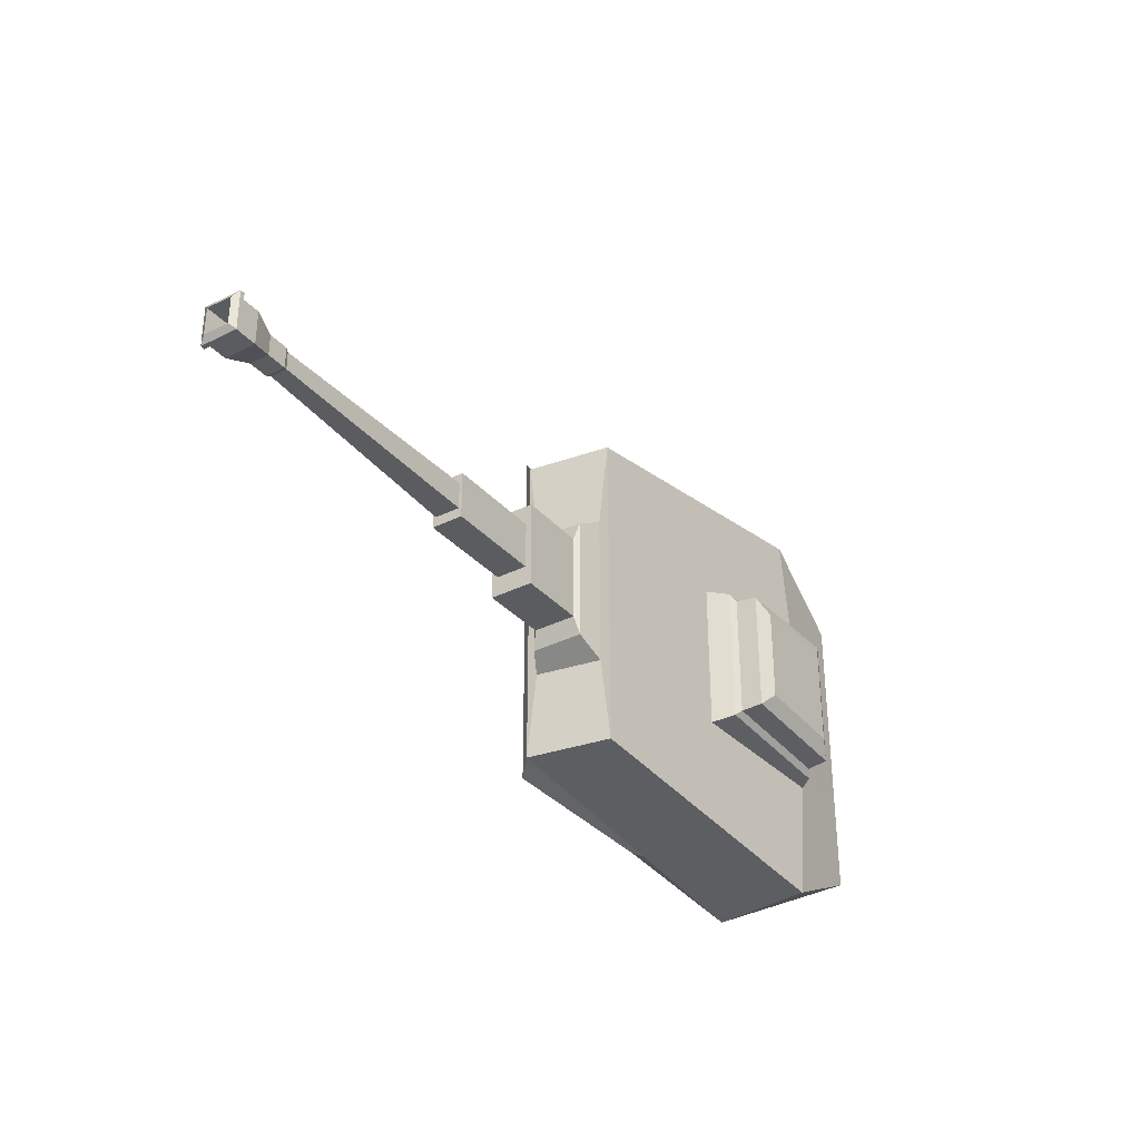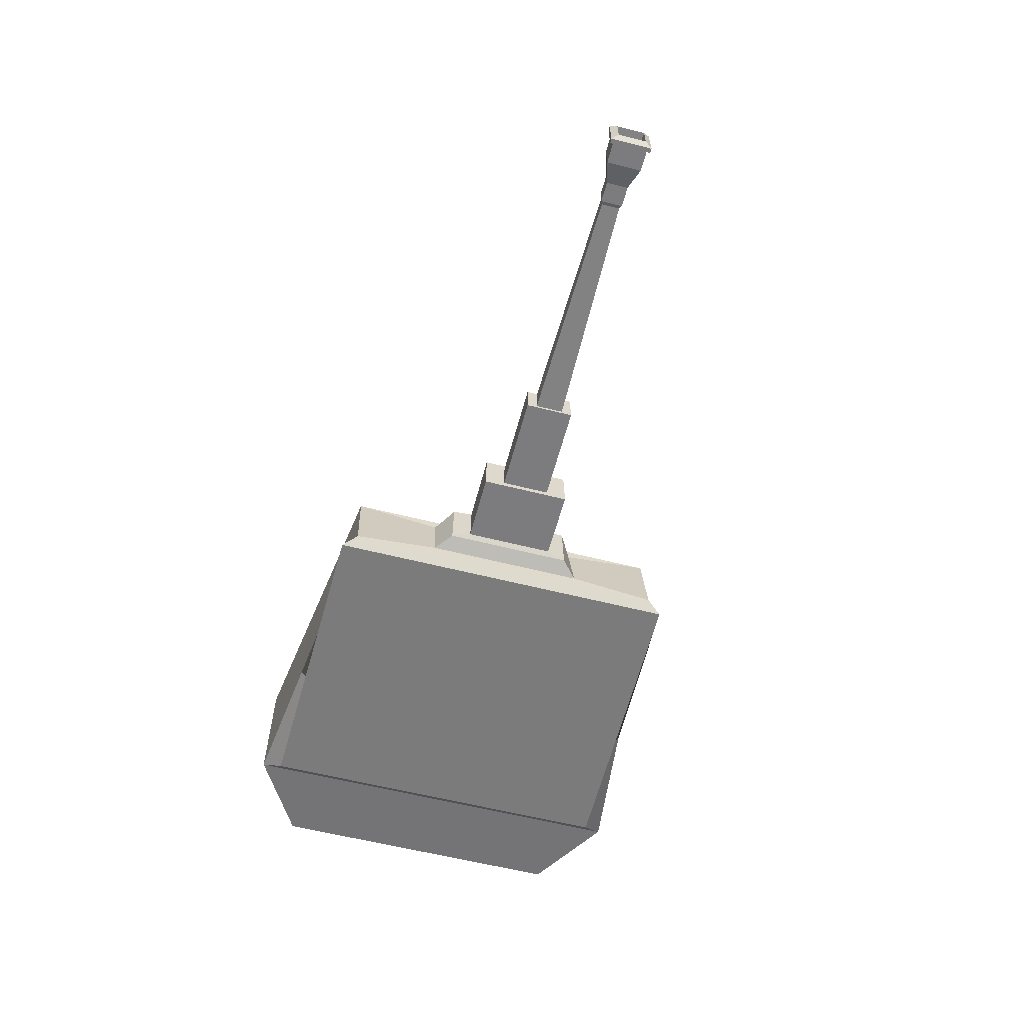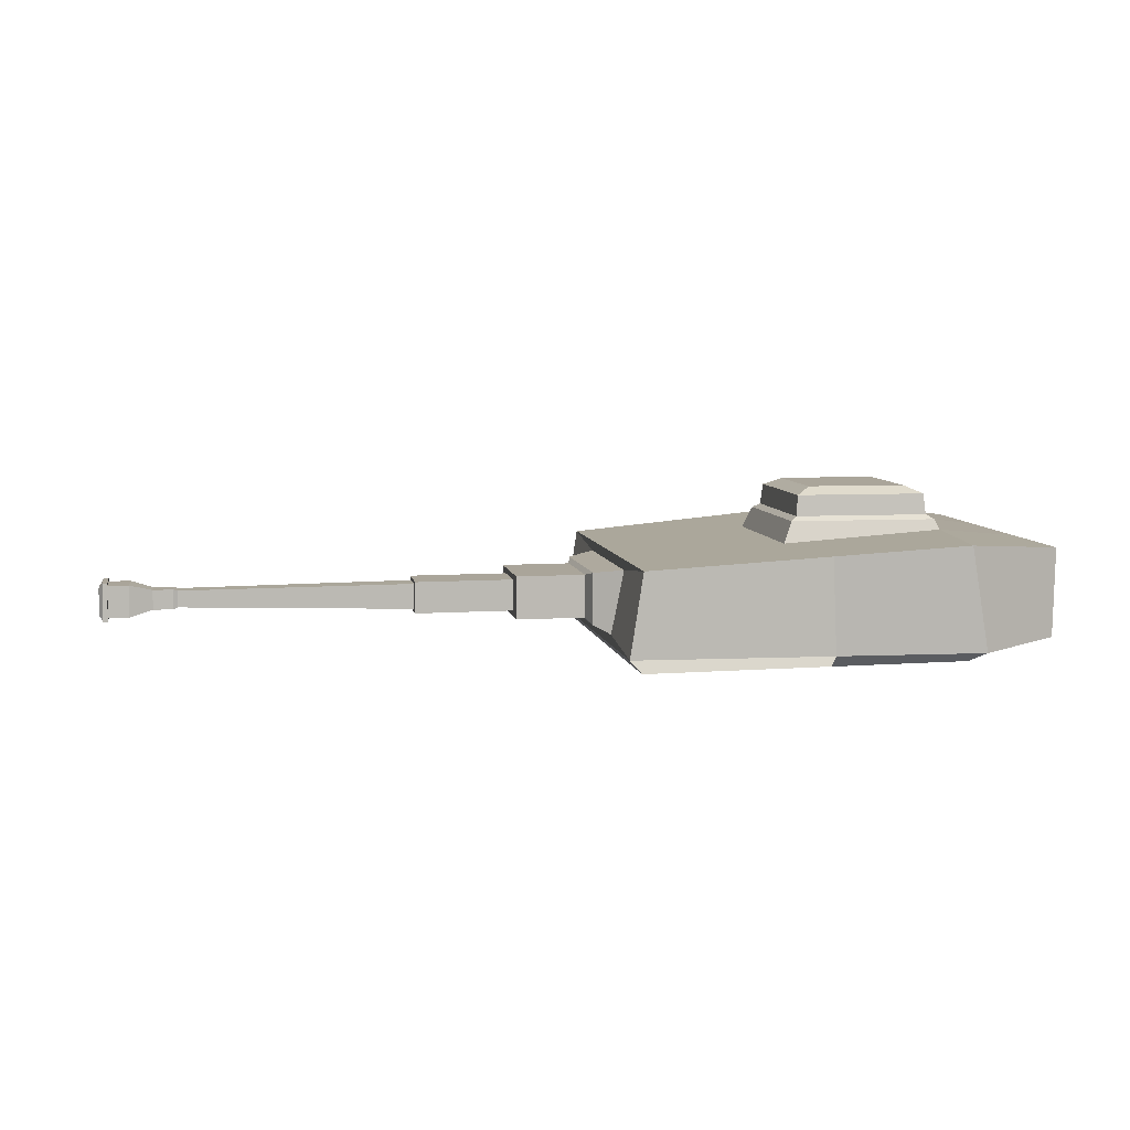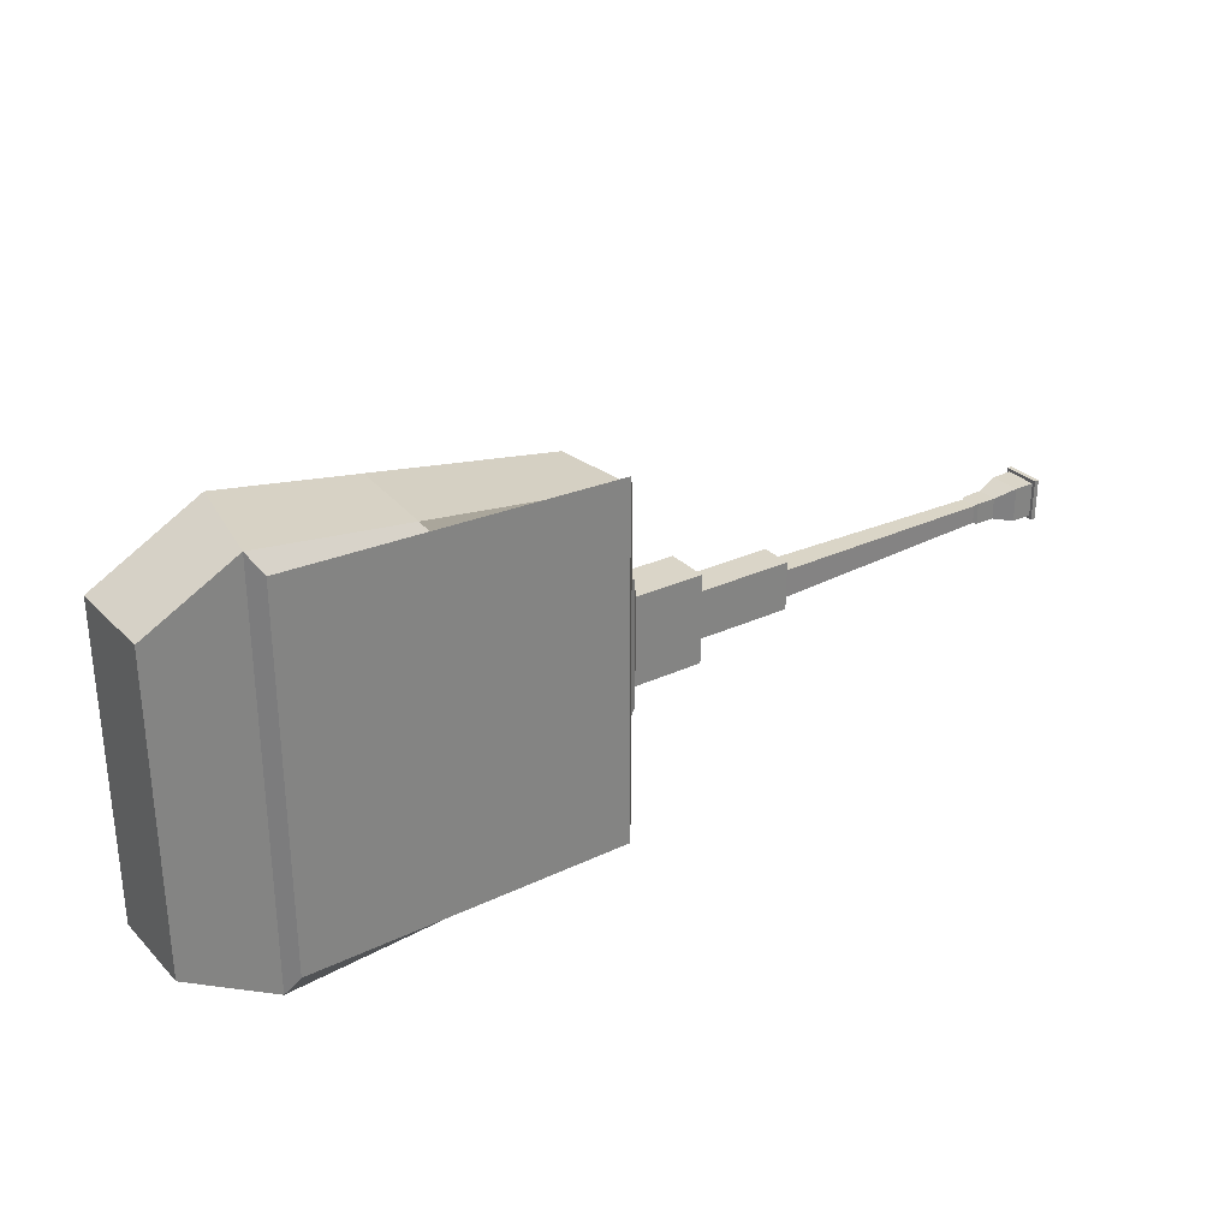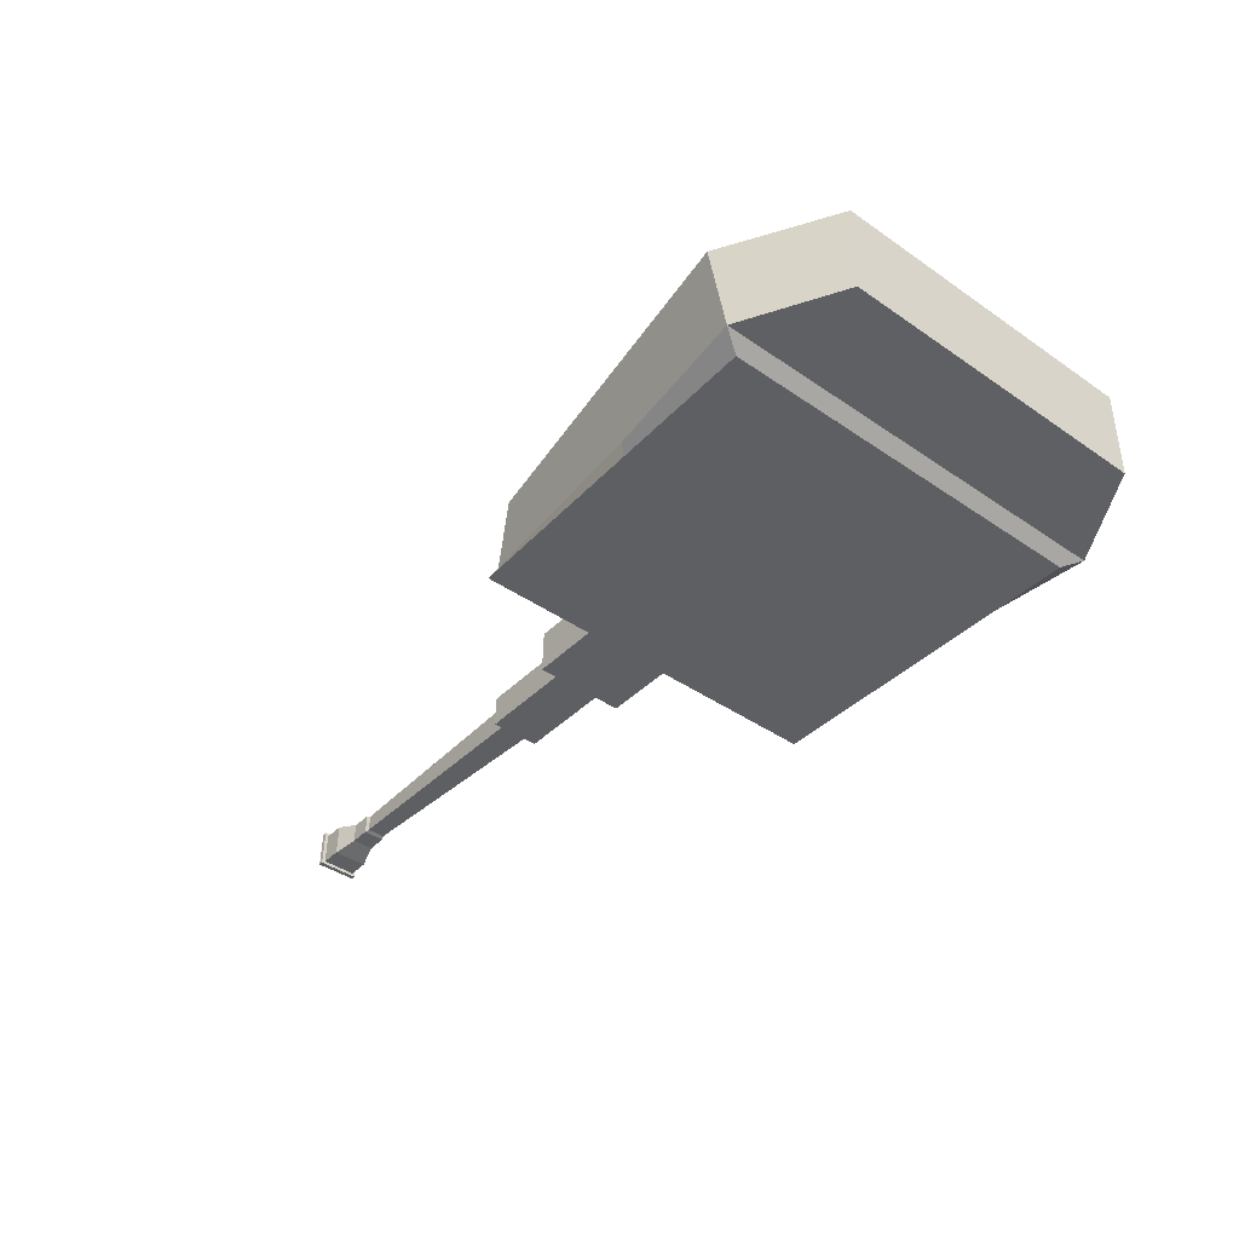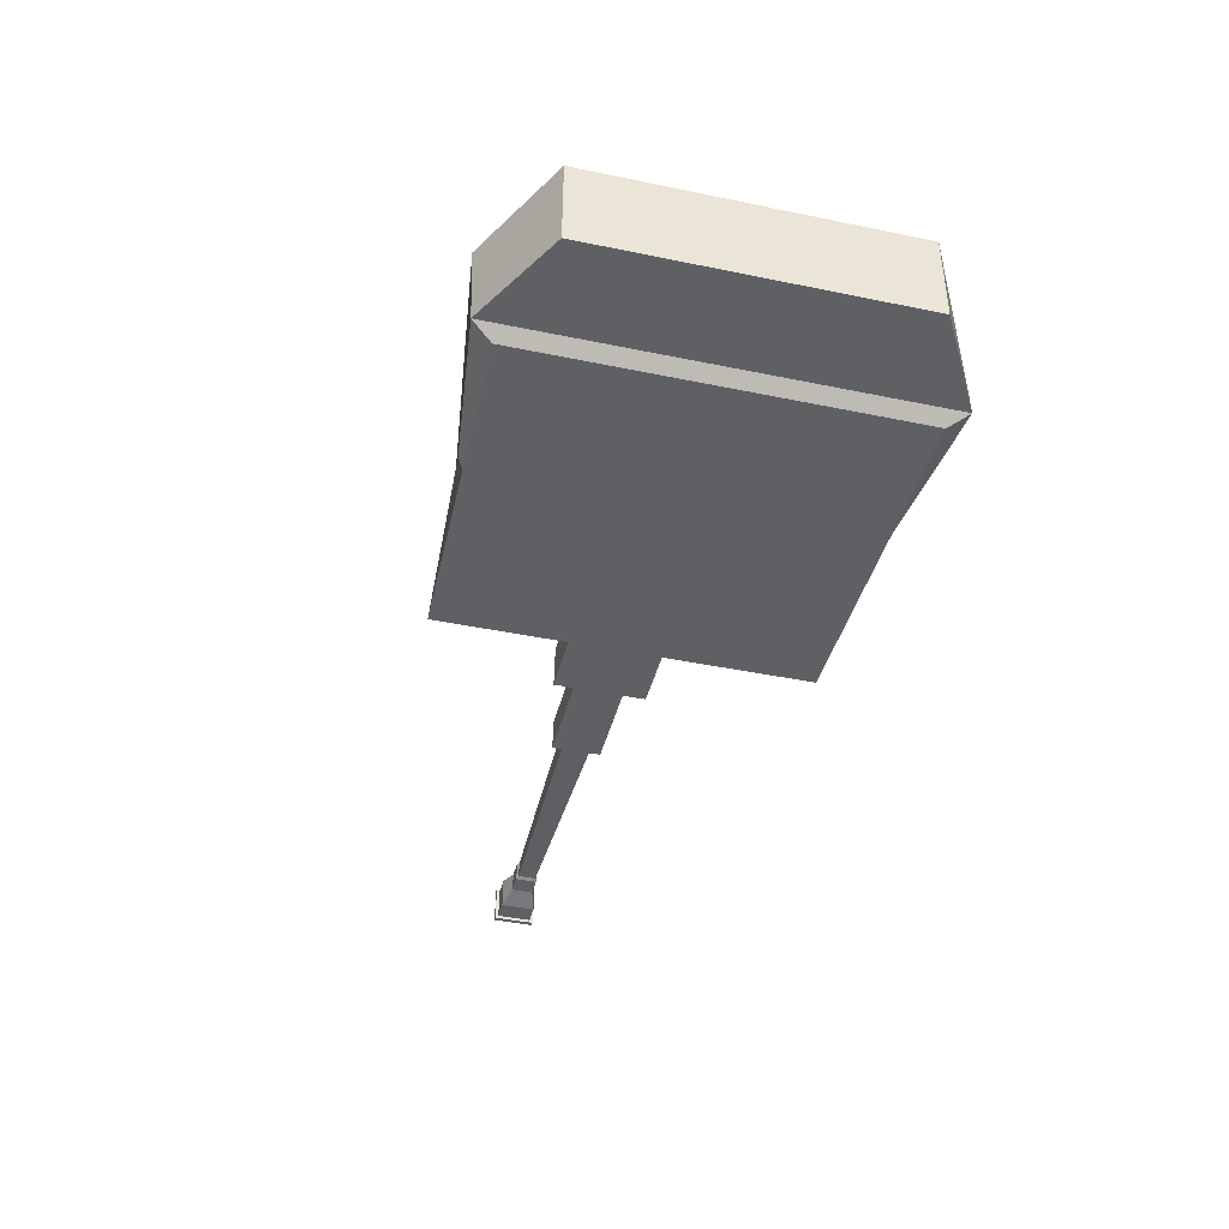
<metadata>
{"format":"obj","ext":"obj","renderer":"f3d","projection":"perspective","resolution":1024,"background":"white","views":[{"elev":-33.4,"azim":124.5,"up":"+Z"},{"elev":-58.9,"azim":75.3,"up":"+Y"},{"elev":7.7,"azim":169.3,"up":"+Y"},{"elev":29.9,"azim":-34.1,"up":"+Z"},{"elev":-41.1,"azim":-130.0,"up":"+Y"},{"elev":-42.6,"azim":-103.8,"up":"+Y"}]}
</metadata>
<code>
o Cube
v 1.632 0.6346 1.42
v 1.518 1.364 1.421
v -2.07 0.696 1.326
v -2.084 1.464 1.326
v 1.632 0.7252 -0.6847
v 1.518 1.274 -0.6746
v 1.518 1.274 0.6746
v 1.766 0.7906 0.5487
v 1.76 1.24 -0.5406
v 1.801 0.8293 -0.3828
v 1.801 0.8293 0.3828
v 1.797 1.201 -0.3771
v 1.797 1.201 0.3771
v 2.399 0.8293 -0.3828
v 2.399 0.8293 0.3828
v 2.394 1.201 0.3771
v 2.398 0.8799 -0.2059
v 2.395 1.15 0.2028
v 3.246 0.8799 -0.2059
v 3.246 0.8799 0.2059
v 3.242 1.15 0.2028
v 3.245 0.9063 0.1185
v 3.242 1.124 -0.1167
v 5.242 0.971 0.07724
v 5.24 1.113 -0.07608
v 5.274 0.9579 -0.09156
v 5.274 0.9579 0.09158
v 5.271 1.126 0.09022
v 5.444 0.9579 -0.09156
v 5.442 1.126 -0.0902
v 5.442 1.126 0.09022
v 5.636 0.9065 -0.1475
v 5.632 1.177 0.1454
v 5.813 0.9065 -0.1475
v 5.809 1.177 -0.1453
v 5.809 1.177 0.1454
v 5.813 0.8805 -0.1758
v 5.813 0.8805 0.1758
v 5.809 1.203 -0.1732
v 5.809 1.203 0.1732
v 5.853 0.8805 -0.1758
v 5.853 0.8805 0.1758
v 5.848 1.203 -0.1732
v 5.885 0.932 0.1197
v 5.882 1.152 0.1179
v 5.621 0.9427 0.1081
v -0.05482 0.6496 1.622
v -0.01447 1.475 1.624
v 1.632 0.6346 -0.4733
v -1.307 0.6608 -0.5905
v -1.307 0.6608 0.5905
v 1.518 1.364 0.4738
v -1.275 1.565 0.7189
v -2.07 0.696 0.442
v -2.084 1.464 0.442
v 1.632 0.7252 -0.2282
v 1.632 0.7252 0.2282
v 1.518 1.274 0.2249
v 1.76 1.24 -0.1802
v 1.76 1.24 0.1802
v 1.801 0.8293 0.1276
v 1.797 1.201 -0.1257
v 2.399 0.8293 0.1276
v 2.394 1.201 0.1257
v 2.398 0.8799 0.06862
v 2.395 1.15 -0.06761
v 2.395 1.15 0.06761
v 3.246 0.8799 -0.06862
v 3.246 0.8799 0.06862
v 3.242 1.15 0.06761
v 3.245 0.9063 0.03949
v 3.242 1.124 -0.03891
v 5.242 0.971 -0.02573
v 5.242 0.971 0.02575
v 5.24 1.113 -0.02535
v 5.24 1.113 0.02537
v 5.271 1.126 -0.03006
v 5.271 1.126 0.03008
v 5.444 0.9579 0.03053
v 5.442 1.126 -0.03006
v 5.636 0.9065 -0.04917
v 5.632 1.177 0.04846
v 5.813 0.9065 -0.04917
v 5.809 1.177 -0.04844
v 5.813 0.8805 -0.0586
v 5.813 0.8805 0.05862
v 5.809 1.203 -0.05774
v 5.809 1.203 0.05776
v 5.853 0.8805 -0.0586
v 5.853 0.8805 0.05862
v 5.848 1.203 -0.05774
v 5.848 1.203 0.05776
v 5.885 0.932 0.0399
v 5.882 1.152 0.03931
v 5.621 0.9427 0.03603
v 5.618 1.141 0.0355
v 0.108 1.466 -0.6579
v -1.25 1.651 -0.6629
v -1.25 1.651 0.6629
v 0.02857 1.652 -0.6066
v 0.02857 1.652 0.6066
v -1.191 1.687 0.6021
v -0.03008 1.688 0.551
v -1.173 1.868 0.5829
v -0.04851 1.869 -0.5335
v -0.04851 1.869 0.5335
v -1.036 1.932 0.4415
v -0.1849 1.932 -0.404
v -0.1849 1.932 0.404
v 1.632 0.6346 -1.42
v -1.307 0.6608 1.771
v -1.307 0.6608 -1.771
v 1.518 1.364 -1.421
v -1.152 1.557 1.775
v -1.152 1.557 -1.775
v -2.07 0.696 -1.326
v -2.084 1.464 -1.326
v 1.632 0.7252 0.6847
v 1.766 0.7906 -0.5487
v 1.76 1.24 0.5406
v 2.394 1.201 -0.3771
v 2.398 0.8799 0.2059
v 2.395 1.15 -0.2028
v 3.242 1.15 -0.2028
v 3.245 0.9063 -0.1185
v 3.242 1.124 0.1167
v 5.242 0.971 -0.07724
v 5.24 1.113 0.07608
v 5.271 1.126 -0.09022
v 5.444 0.9579 0.09156
v 5.636 0.9065 0.1475
v 5.632 1.177 -0.1454
v 5.813 0.9065 0.1475
v 5.848 1.203 0.1732
v 5.885 0.932 -0.1197
v 5.882 1.152 -0.1179
v 5.621 0.9427 -0.1081
v 5.618 1.141 0.1065
v 5.618 1.141 -0.1065
v -0.05482 0.6496 -1.622
v -0.01447 1.475 -1.624
v 1.632 0.6346 0.4733
v 1.518 1.364 -0.4738
v -1.275 1.565 -0.7189
v -2.07 0.696 -0.442
v -2.084 1.464 -0.442
v 1.518 1.274 -0.2249
v 1.766 0.7906 0.1829
v 1.766 0.7906 -0.1829
v 1.801 0.8293 -0.1276
v 1.797 1.201 0.1257
v 2.399 0.8293 -0.1276
v 2.394 1.201 -0.1257
v 2.398 0.8799 -0.06862
v 3.242 1.15 -0.06761
v 3.245 0.9063 -0.03949
v 3.242 1.124 0.03891
v 5.274 0.9579 0.03051
v 5.274 0.9579 -0.03053
v 5.444 0.9579 -0.03053
v 5.442 1.126 0.03006
v 5.636 0.9065 0.04917
v 5.632 1.177 -0.04846
v 5.813 0.9065 0.04917
v 5.809 1.177 0.04844
v 5.885 0.932 -0.0399
v 5.882 1.152 -0.03931
v 5.621 0.9427 -0.03603
v 5.618 1.141 -0.0355
v 0.108 1.466 0.6579
v -1.191 1.687 -0.6021
v -0.03008 1.688 -0.551
v -1.173 1.868 -0.5829
v -1.036 1.932 -0.4415
v 1.558 0.5436 1.547
v -0.02772 0.5575 1.579
v 1.558 0.5436 -0.5155
v -1.205 0.5678 -1.603
v -1.205 0.5678 1.603
v 1.558 0.5436 -1.547
v -0.02772 0.5575 -1.579
v 1.558 0.5436 0.5155
v -1.205 0.5678 -0.5345
v -1.205 0.5678 0.5345
f 184 179 111 51
f 47 1 2 48
f 181 178 112 140
f 176 175 1 47
f 177 180 110 49
f 170 53 114 48
f 52 2 7 58
f 54 3 4 55
f 111 114 4 3
f 51 111 3 54
f 7 118 8 120
f 49 110 5 56
f 110 113 6 5
f 2 1 118 7
f 119 9 12 10
f 56 5 119 149
f 5 6 9 119
f 58 7 120 60
f 151 13 16 64
f 60 120 13 151
f 120 8 11 13
f 149 119 10 150
f 16 15 122 18
f 13 11 15 16
f 150 10 14 152
f 10 12 121 14
f 17 123 124 19
f 152 14 17 154
f 14 121 123 17
f 64 16 18 67
f 21 20 22 126
f 67 18 21 70
f 18 122 20 21
f 154 17 19 68
f 126 22 24 128
f 68 19 125 156
f 19 124 23 125
f 70 21 126 157
f 127 25 129 26
f 156 125 127 73
f 125 23 25 127
f 157 126 128 76
f 28 27 130 31
f 76 128 28 78
f 128 24 27 28
f 73 127 26 159
f 160 29 32 81
f 159 26 29 160
f 26 129 30 29
f 78 28 31 161
f 32 132 35 34
f 29 30 132 32
f 161 31 33 82
f 31 130 131 33
f 36 133 38 40
f 82 33 36 165
f 33 131 133 36
f 81 32 34 83
f 37 39 43 41
f 83 34 37 85
f 34 35 39 37
f 165 36 40 88
f 92 134 45 94
f 88 40 134 92
f 40 38 42 134
f 85 37 41 89
f 45 44 46 138
f 134 42 44 45
f 89 41 135 166
f 41 43 136 135
f 94 45 138 96
f 52 170 48 2
f 179 176 47 111
f 180 181 140 110
f 111 47 48 114
f 113 141 97 143
f 143 97 170 52
f 167 94 96 169
f 44 93 95 46
f 93 166 168 95
f 46 95 96 138
f 95 168 169 96
f 42 90 93 44
f 90 89 166 93
f 38 86 90 42
f 86 85 89 90
f 39 87 91 43
f 87 88 92 91
f 43 91 167 136
f 91 92 94 167
f 35 84 87 39
f 84 165 88 87
f 133 164 86 38
f 164 83 85 86
f 162 81 83 164
f 132 163 84 35
f 163 82 165 84
f 30 80 163 132
f 80 161 82 163
f 129 77 80 30
f 77 78 161 80
f 27 158 79 130
f 158 159 160 79
f 130 79 162 131
f 79 160 81 162
f 24 74 158 27
f 74 73 159 158
f 25 75 77 129
f 75 76 78 77
f 23 72 75 25
f 72 157 76 75
f 22 71 74 24
f 71 156 73 74
f 124 155 72 23
f 155 70 157 72
f 20 69 71 22
f 69 68 156 71
f 122 65 69 20
f 65 154 68 69
f 123 66 155 124
f 66 67 70 155
f 121 153 66 123
f 153 64 67 66
f 15 63 65 122
f 63 152 154 65
f 11 61 63 15
f 61 150 152 63
f 8 148 61 11
f 148 149 150 61
f 9 59 62 12
f 59 60 151 62
f 12 62 153 121
f 62 151 64 153
f 6 147 59 9
f 147 58 60 59
f 118 57 148 8
f 57 56 149 148
f 1 142 57 118
f 142 49 56 57
f 112 50 145 116
f 50 51 54 145
f 114 53 55 4
f 53 144 146 55
f 145 54 55 146
f 113 143 147 6
f 143 52 58 147
f 141 115 144 97
f 53 170 101 99
f 175 182 142 1
f 182 177 49 142
f 178 183 50 112
f 183 184 51 50
f 98 99 102 171
f 97 144 98 100
f 170 97 100 101
f 144 53 99 98
f 102 103 106 104
f 99 101 103 102
f 101 100 172 103
f 100 98 171 172
f 105 173 174 108
f 103 172 105 106
f 172 171 173 105
f 171 102 104 173
f 108 174 107 109
f 173 104 107 174
f 104 106 109 107
f 106 105 108 109
f 140 141 113 110
f 145 146 117 116
f 112 116 117 115
f 162 164 133 131
f 136 139 137 135
f 167 169 139 136
f 112 115 141 140
f 135 137 168 166
f 137 139 169 168
f 115 117 146 144
f 184 183 178 181 180 177 182 175 176 179

</code>
